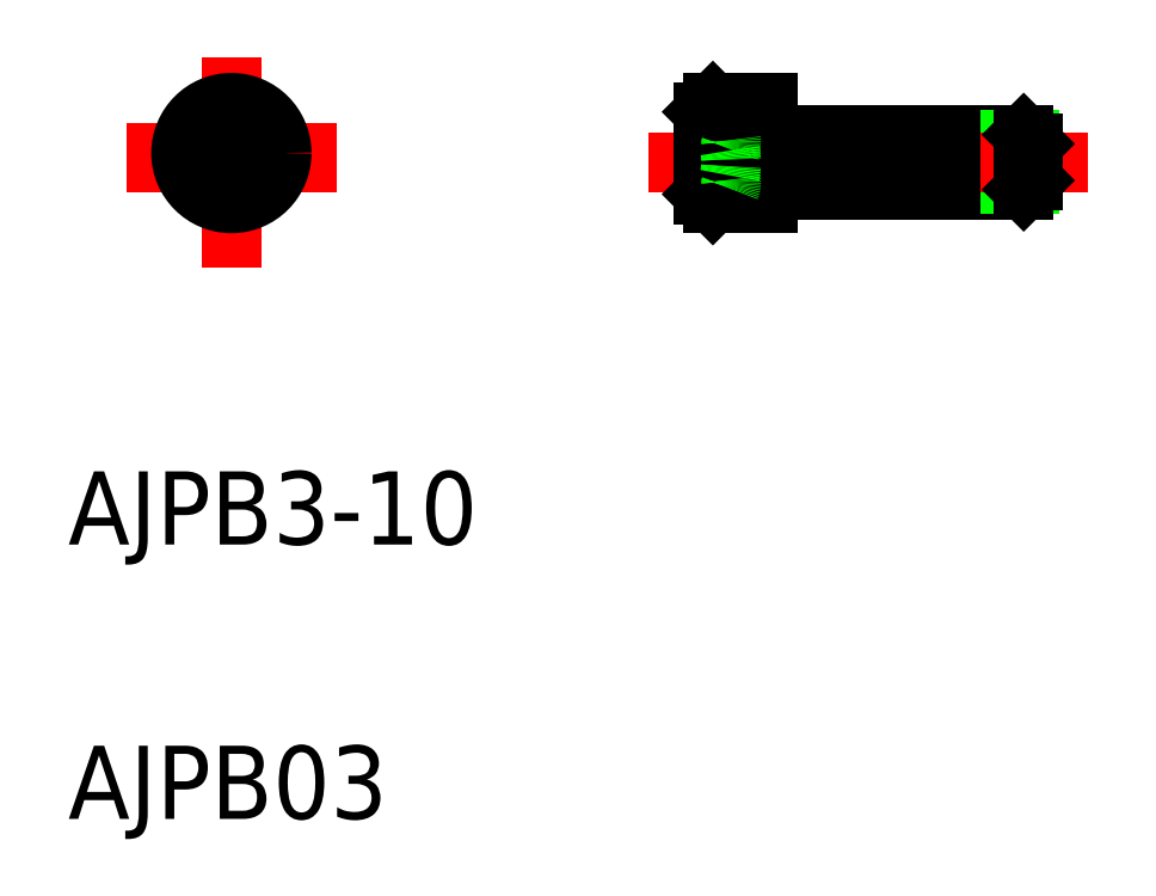
<metadata>
{"format":"dxf","ext":"dxf","renderer":"ezdxf+matplotlib","layout":"modelspace","background":"white","min_lineweight":24,"dpi":150}
</metadata>
<code>
0
SECTION
2
ENTITIES
0
LINE
8
CENTER
10
126.9
20
86.26
30
0
11
115.4
21
86.26
31
0
0
LINE
8
0
10
161
20
84.57
30
0
11
160.5
21
84.57
31
0
0
LINE
8
0
10
161
20
86.95
30
0
11
160.5
21
86.95
31
0
0
LINE
8
0
10
161
20
84.26
30
0
11
164.5
21
84.26
31
0
0
LINE
8
0
10
161
20
87.26
30
0
11
164.5
21
87.26
31
0
0
LINE
8
0
10
161
20
87.26
30
0
11
161
21
84.26
31
0
0
ARC
8
0
10
150.8
20
83.96
30
0
40
0.3
50
90
51
180
0
ARC
8
0
10
150.8
20
87.56
30
0
40
0.3
50
180
51
270
0
LINE
8
0
10
160.5
20
87.26
30
0
11
160.5
21
84.26
31
0
0
CIRCLE
8
0
10
121.1
20
86.26
30
0
40
2.25
0
LINE
8
CENTER
10
121.1
20
91.51
30
0
11
121.1
21
80.01
31
0
0
LINE
8
CENTER
10
126.9
20
85.76
30
0
11
115.4
21
85.76
31
0
0
LINE
8
0
10
119.9
20
85.04
30
0
11
121.1
21
84.32
31
0
0
LINE
8
0
10
122.4
20
85.04
30
0
11
121.1
21
84.32
31
0
0
LINE
8
0
10
119.9
20
86.48
30
0
11
119.9
21
85.04
31
0
0
LINE
8
0
10
119.9
20
86.48
30
0
11
121.1
21
87.2
31
0
0
LINE
8
0
10
122.4
20
86.48
30
0
11
122.4
21
85.04
31
0
0
LINE
8
0
10
122.4
20
86.48
30
0
11
121.1
21
87.2
31
0
0
CIRCLE
8
0
10
121.1
20
86.26
30
0
40
2.75
0
LINE
8
0
10
164.8
20
84.57
30
0
11
161
21
84.57
31
0
0
LINE
8
0
10
164.8
20
86.95
30
0
11
161
21
86.95
31
0
0
LINE
8
0
10
147.5
20
83.51
30
0
11
150.5
21
83.51
31
0
0
LINE
8
0
10
147.5
20
89.01
30
0
11
150.5
21
89.01
31
0
0
LINE
8
CENTER
10
168
20
85.76
30
0
11
144
21
85.76
31
0
0
LINE
8
0
10
147
20
88.51
30
0
11
147
21
84.01
31
0
0
LINE
8
0
10
147
20
86.48
30
0
11
148.4
21
86.48
31
0
0
LINE
8
0
10
147
20
85.04
30
0
11
148.4
21
85.04
31
0
0
LINE
8
0
10
147
20
84.32
30
0
11
148.4
21
84.32
31
0
0
LINE
8
0
10
147
20
87.2
30
0
11
148.4
21
87.2
31
0
0
LINE
8
0
10
148.4
20
84.32
30
0
11
149.2
21
85.76
31
0
0
LINE
8
0
10
148.4
20
87.2
30
0
11
149.2
21
85.76
31
0
0
LINE
8
0
10
150.5
20
84.46
30
0
11
150.5
21
83.51
31
0
0
LINE
8
0
10
164.5
20
87.26
30
0
11
165
21
86.76
31
0
0
LINE
8
0
10
164.5
20
84.26
30
0
11
165
21
84.76
31
0
0
LINE
8
0
10
150.5
20
89.01
30
0
11
150.5
21
88.06
31
0
0
LINE
8
0
10
150.8
20
84.26
30
0
11
160.5
21
84.26
31
0
0
LINE
8
0
10
150.5
20
88.06
30
0
11
150.5
21
84.46
31
0
0
LINE
8
0
10
150.8
20
87.26
30
0
11
160.5
21
87.26
31
0
0
LINE
8
0
10
164.5
20
84.26
30
0
11
164.5
21
87.26
31
0
0
LINE
8
0
10
165
20
84.76
30
0
11
165
21
86.76
31
0
0
LINE
8
0
10
147.5
20
89.01
30
0
11
147.5
21
83.51
31
0
0
LINE
8
0
10
147
20
88.51
30
0
11
147.5
21
89.01
31
0
0
LINE
8
0
10
147
20
84.01
30
0
11
147.5
21
83.51
31
0
0
ARC
8
0
10
144.7
20
85.76
30
0
40
3.75
50
348.9
51
11.1
0
ARC
8
0
10
147.5
20
86.84
30
0
40
0.9638
50
338
51
21.99
0
ARC
8
0
10
147.5
20
84.68
30
0
40
0.9638
50
338
51
21.99
0
TEXT
8
0
10
112.2
20
49.86
30
0
40
4
1
AJPB03
0
TEXT
8
0
10
112.2
20
64.86
30
0
40
4
1
AJPB3-10
0
ENDSEC
0
EOF

</code>
